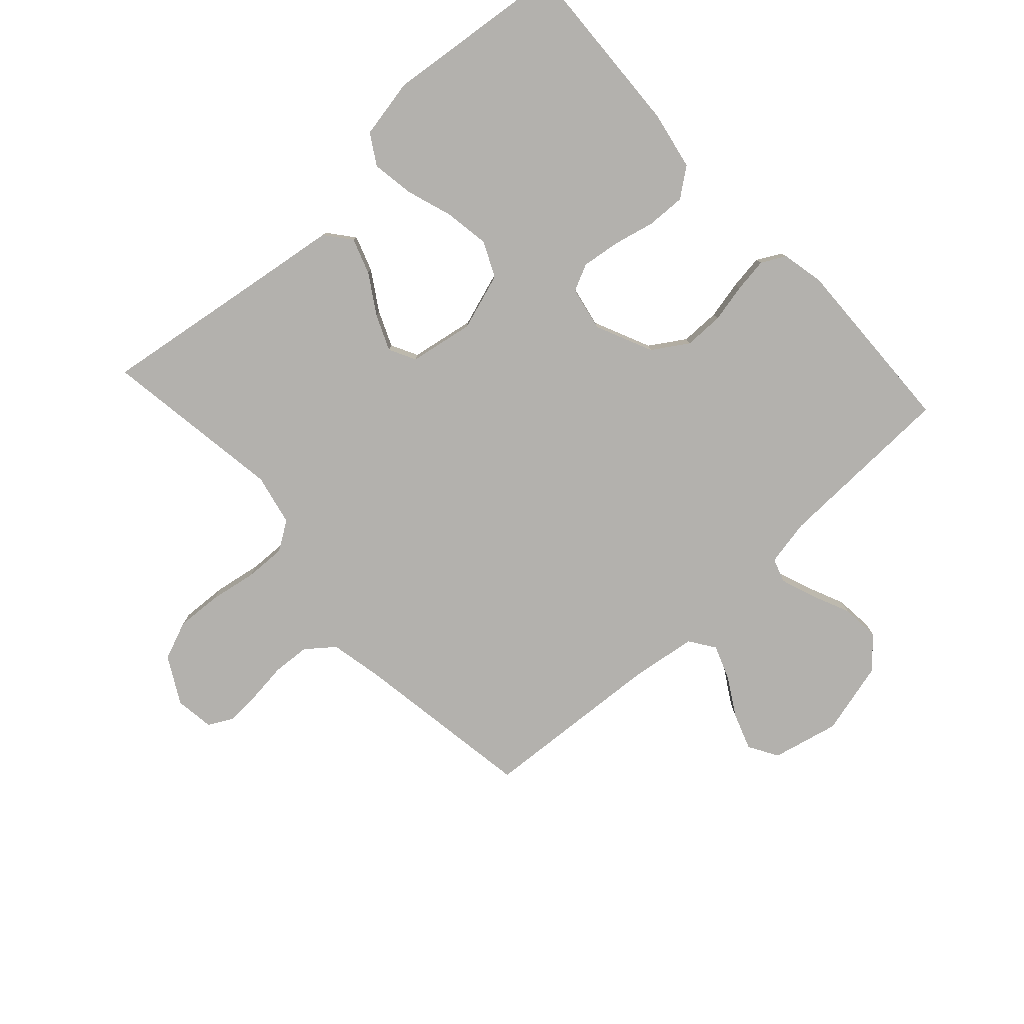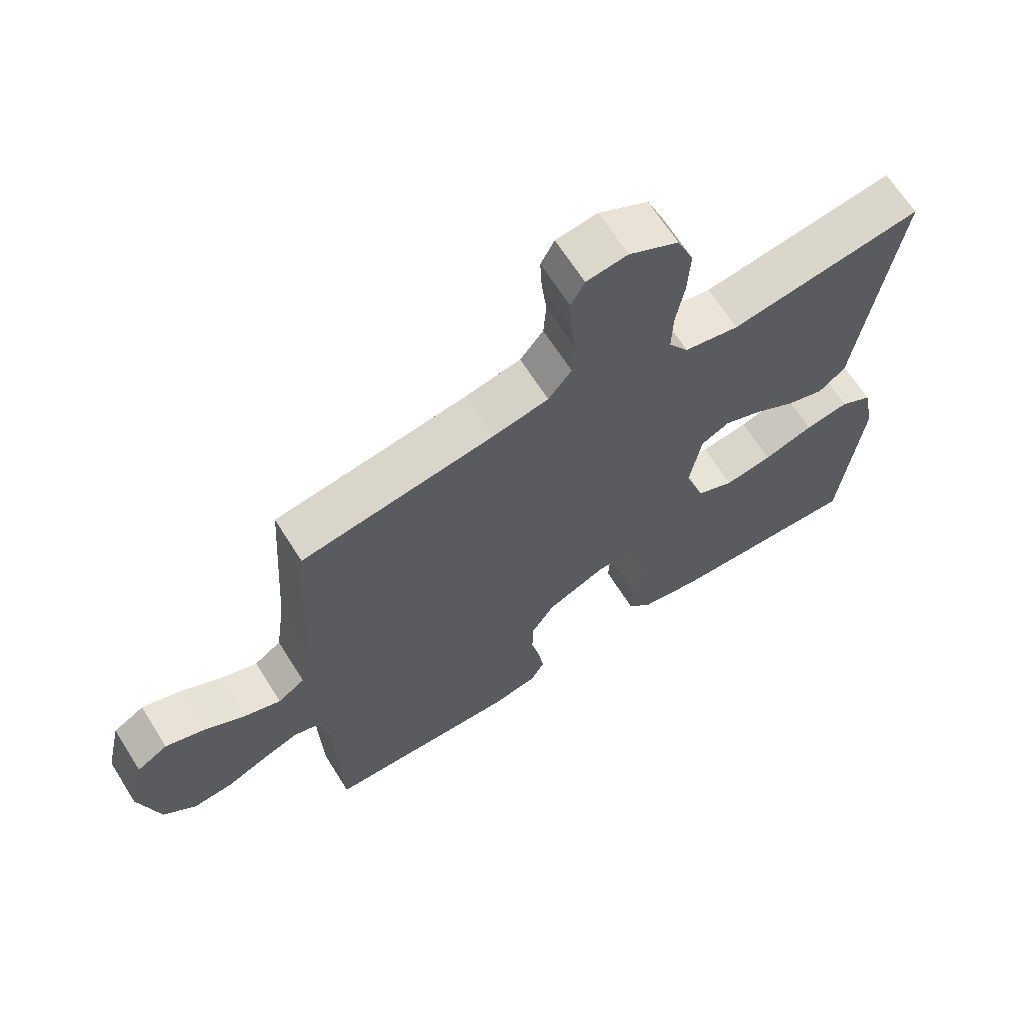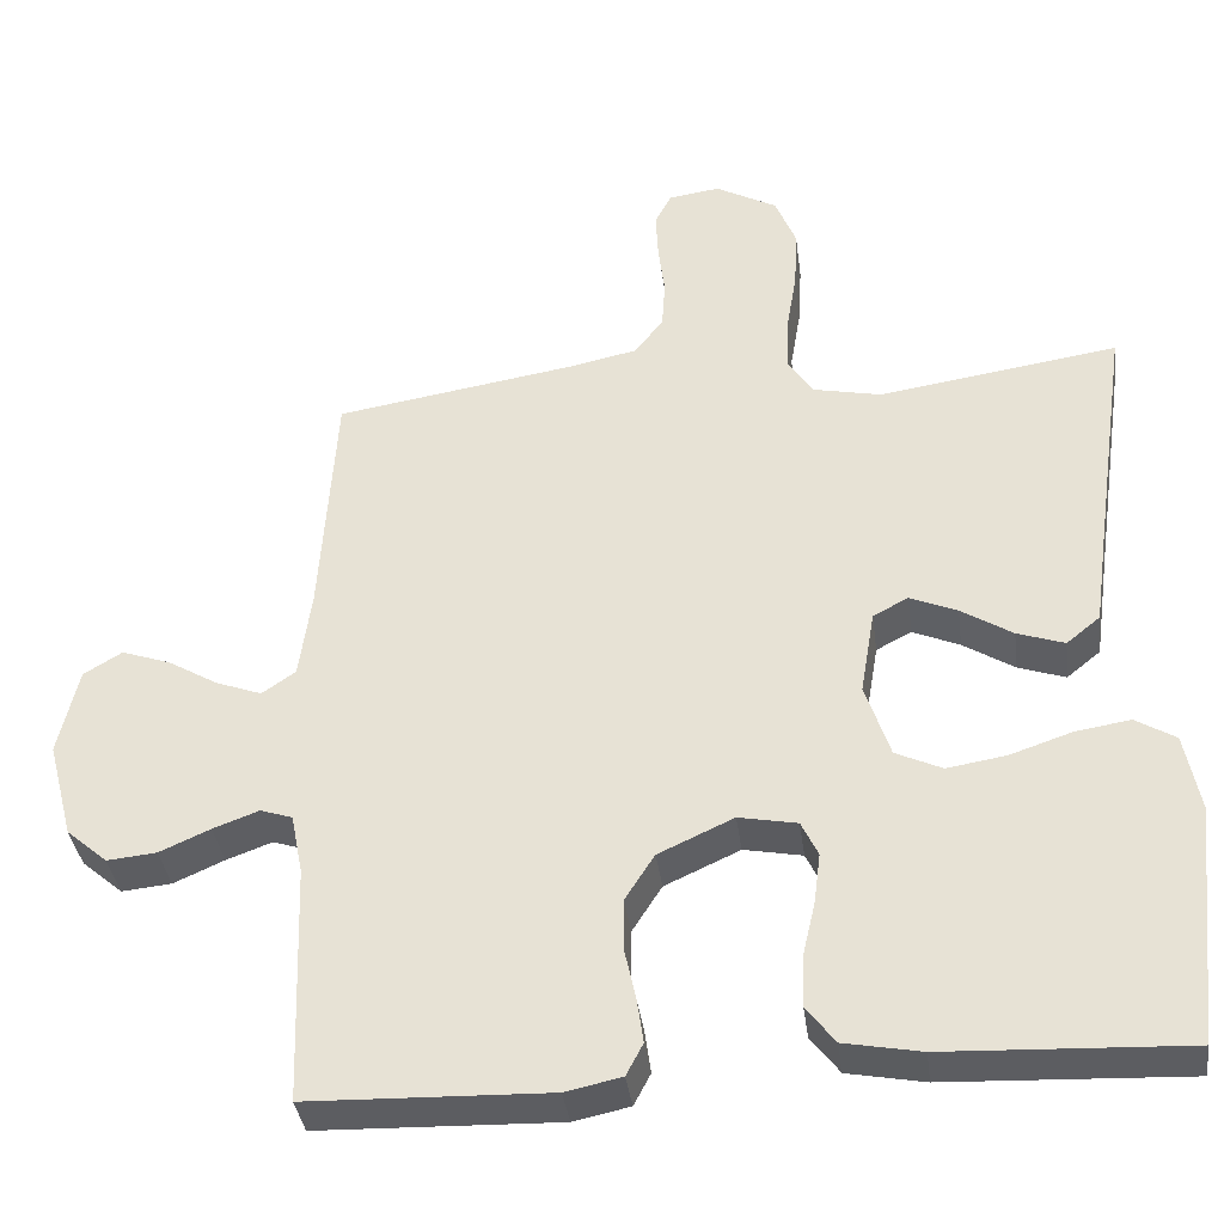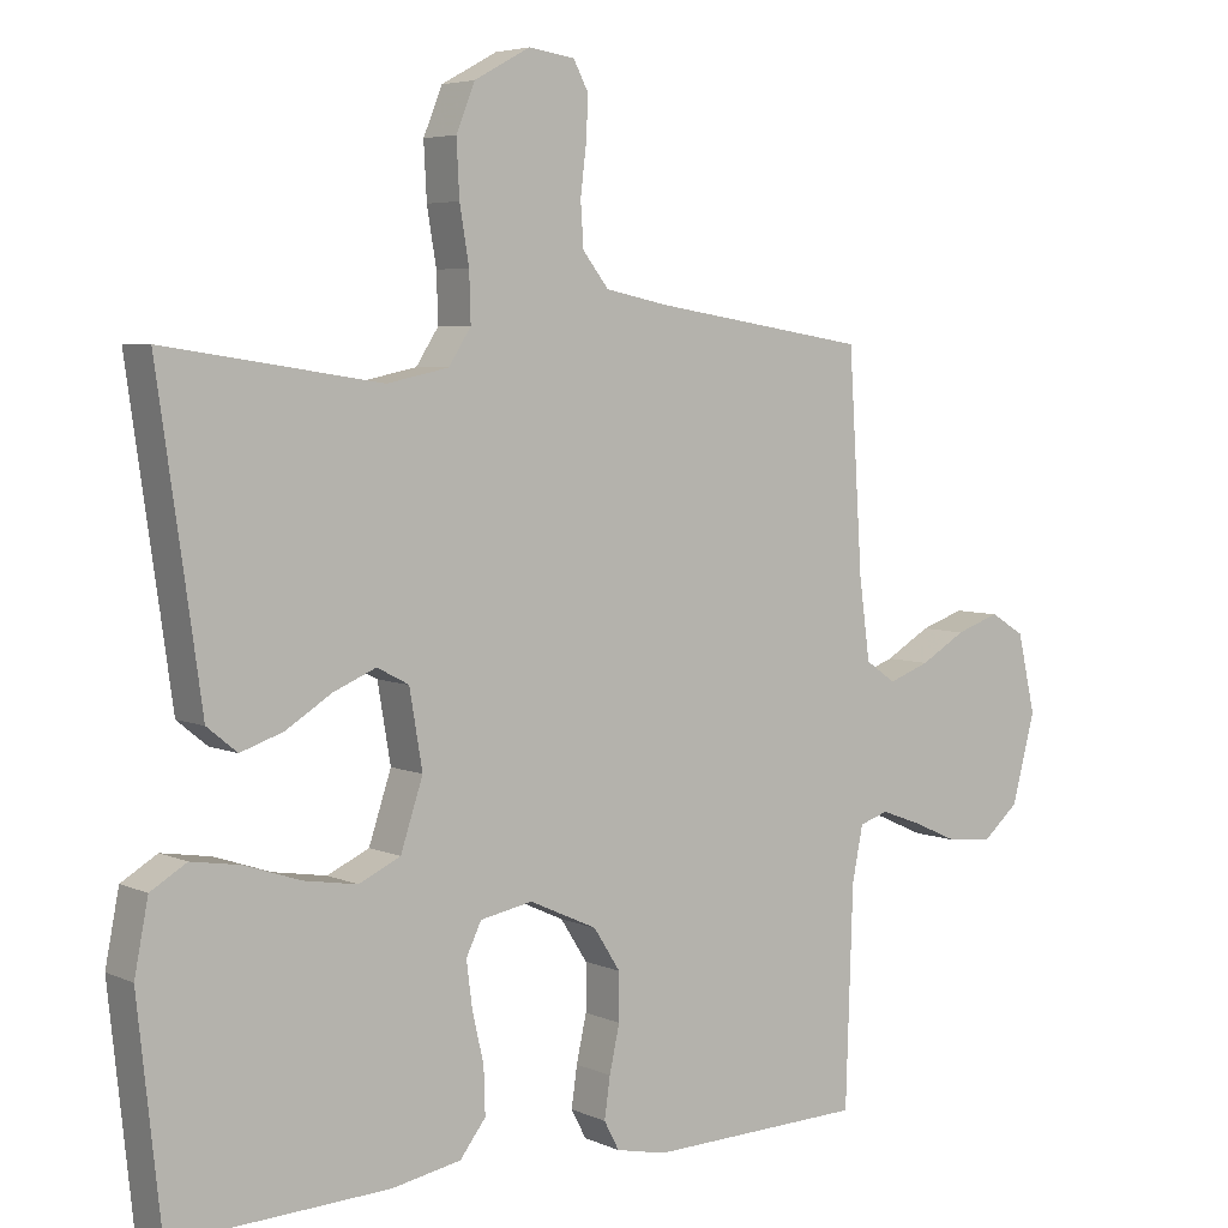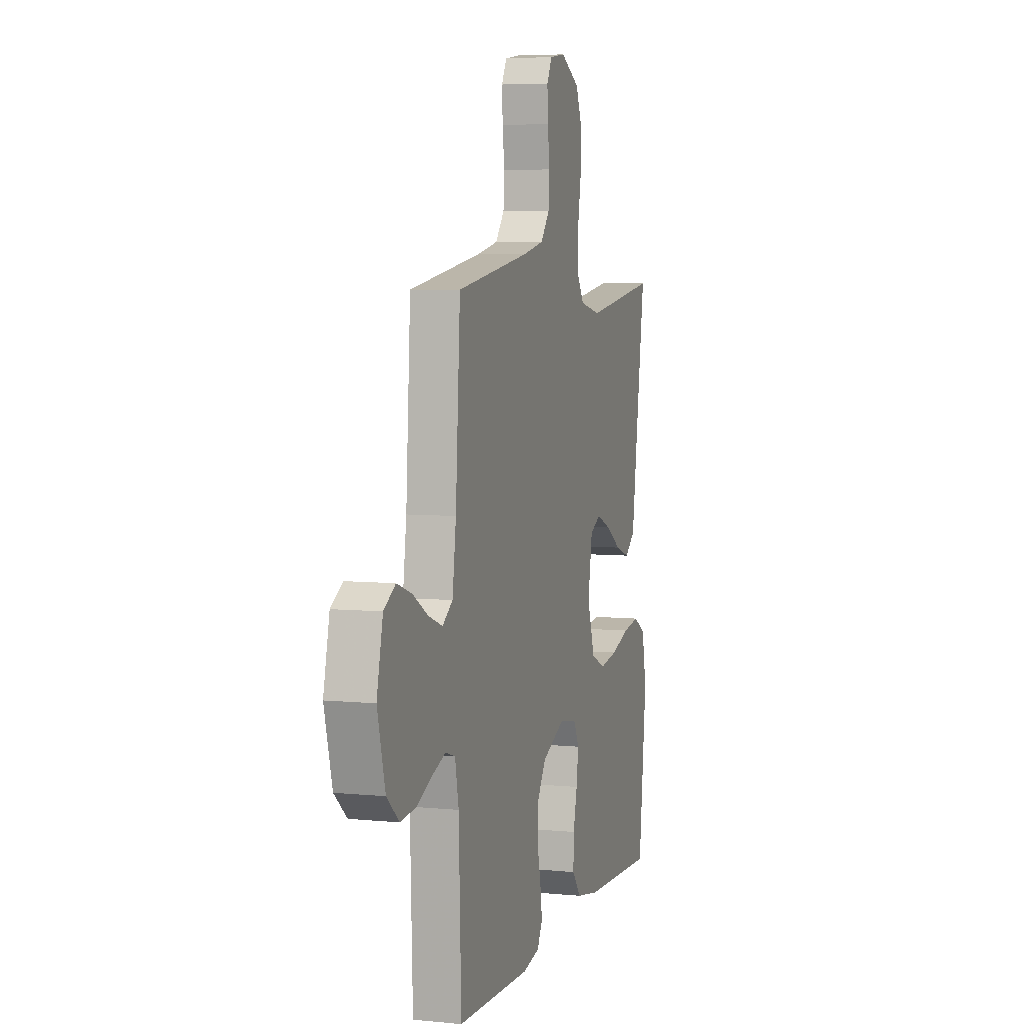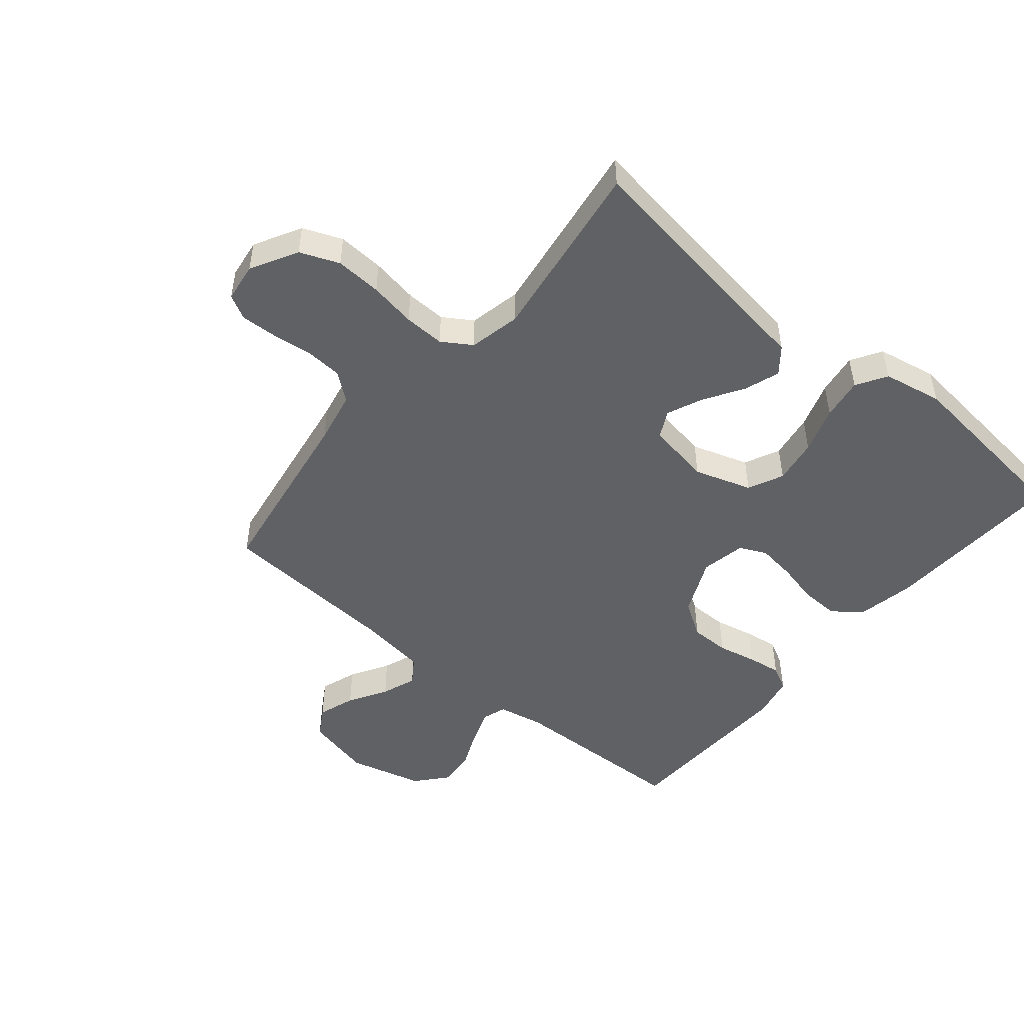
<metadata>
{"format":"obj","ext":"obj","renderer":"f3d","projection":"perspective","resolution":1024,"background":"white","views":[{"elev":-79.2,"azim":132.3,"up":"+Y"},{"elev":66.2,"azim":-32.2,"up":"+Z"},{"elev":-36.9,"azim":7.4,"up":"+Z"},{"elev":5.1,"azim":143.7,"up":"+Z"},{"elev":5.7,"azim":-73.0,"up":"+Z"},{"elev":-49.0,"azim":50.0,"up":"+Y"}]}
</metadata>
<code>
v 0.5 0.07 0.5
v 0.457 0.07 0.2
v 0.44 0.07 0.078
v 0.398 0.07 0.044
v 0.339 0.07 0.064
v 0.275 0.07 0.104
v 0.216 0.07 0.129
v 0.172 0.07 0.106
v 0.154 0.07 0
v 0.185 0.07 -0.094
v 0.243 0.07 -0.121
v 0.317 0.07 -0.109
v 0.394 0.07 -0.083
v 0.463 0.07 -0.072
v 0.513 0.07 -0.102
v 0.532 0.07 -0.2
v 0.5 0.07 -0.5
v 0.2 0.07 -0.487
v 0.104 0.07 -0.469
v 0.068 0.07 -0.422
v 0.07 0.07 -0.358
v 0.086 0.07 -0.289
v 0.094 0.07 -0.226
v 0.073 0.07 -0.182
v 0 0.07 -0.168
v -0.094 0.07 -0.211
v -0.131 0.07 -0.269
v -0.131 0.07 -0.334
v -0.117 0.07 -0.398
v -0.109 0.07 -0.454
v -0.13 0.07 -0.494
v -0.2 0.07 -0.509
v -0.5 0.07 -0.5
v -0.51 0.07 -0.2
v -0.525 0.07 -0.124
v -0.565 0.07 -0.111
v -0.622 0.07 -0.132
v -0.685 0.07 -0.16
v -0.747 0.07 -0.166
v -0.798 0.07 -0.122
v -0.83 0.07 0
v -0.805 0.07 0.11
v -0.757 0.07 0.139
v -0.696 0.07 0.118
v -0.633 0.07 0.081
v -0.576 0.07 0.06
v -0.534 0.07 0.089
v -0.519 0.07 0.2
v -0.5 0.07 0.5
v -0.2 0.07 0.548
v -0.114 0.07 0.566
v -0.078 0.07 0.612
v -0.074 0.07 0.673
v -0.082 0.07 0.739
v -0.085 0.07 0.798
v -0.064 0.07 0.838
v 0 0.07 0.847
v 0.077 0.07 0.805
v 0.103 0.07 0.741
v 0.099 0.07 0.665
v 0.086 0.07 0.588
v 0.084 0.07 0.521
v 0.115 0.07 0.473
v 0.2 0.07 0.455
v 0.5 0 0.5
v 0.457 0 0.2
v 0.44 0 0.078
v 0.398 0 0.044
v 0.339 0 0.064
v 0.275 0 0.104
v 0.216 0 0.129
v 0.172 0 0.106
v 0.154 0 0
v 0.185 0 -0.094
v 0.243 0 -0.121
v 0.317 0 -0.109
v 0.394 0 -0.083
v 0.463 0 -0.072
v 0.513 0 -0.102
v 0.532 0 -0.2
v 0.5 0 -0.5
v 0.2 0 -0.487
v 0.104 0 -0.469
v 0.068 0 -0.422
v 0.07 0 -0.358
v 0.086 0 -0.289
v 0.094 0 -0.226
v 0.073 0 -0.182
v 0 0 -0.168
v -0.094 0 -0.211
v -0.131 0 -0.269
v -0.131 0 -0.334
v -0.117 0 -0.398
v -0.109 0 -0.454
v -0.13 0 -0.494
v -0.2 0 -0.509
v -0.5 0 -0.5
v -0.51 0 -0.2
v -0.525 0 -0.124
v -0.565 0 -0.111
v -0.622 0 -0.132
v -0.685 0 -0.16
v -0.747 0 -0.166
v -0.798 0 -0.122
v -0.83 0 0
v -0.805 0 0.11
v -0.757 0 0.139
v -0.696 0 0.118
v -0.633 0 0.081
v -0.576 0 0.06
v -0.534 0 0.089
v -0.519 0 0.2
v -0.5 0 0.5
v -0.2 0 0.548
v -0.114 0 0.566
v -0.078 0 0.612
v -0.074 0 0.673
v -0.082 0 0.739
v -0.085 0 0.798
v -0.064 0 0.838
v 0 0 0.847
v 0.077 0 0.805
v 0.103 0 0.741
v 0.099 0 0.665
v 0.086 0 0.588
v 0.084 0 0.521
v 0.115 0 0.473
v 0.2 0 0.455
f 59 60 61
f 58 59 61
f 57 58 61
f 56 57 61
f 55 56 61
f 54 55 61
f 53 54 61
f 52 53 61 62
f 51 52 62 63
f 48 49 50
f 50 51 63
f 48 50 63
f 47 48 63
f 43 44 45
f 42 43 45
f 41 42 45
f 40 41 45
f 39 40 45
f 38 39 45
f 37 38 45
f 36 37 45 46
f 47 63 64
f 46 47 64
f 36 46 64
f 35 36 64
f 32 33 34
f 31 32 34
f 30 31 34
f 29 30 34
f 28 29 34
f 20 21 22
f 19 20 22
f 18 19 22
f 17 18 22
f 16 17 22
f 15 16 22
f 14 15 22
f 13 14 22
f 12 13 22
f 11 12 22 23
f 10 11 23 24
f 4 5 6
f 3 4 6
f 2 3 6
f 2 6 7
f 1 2 7
f 64 1 7 8
f 27 28 34 35
f 26 27 35 64
f 64 8 9
f 26 64 9
f 25 26 9
f 9 10 24 25
f 125 124 123
f 125 123 122
f 125 122 121
f 125 121 120
f 125 120 119
f 125 119 118
f 125 118 117
f 126 125 117 116
f 127 126 116 115
f 114 113 112
f 127 115 114
f 127 114 112
f 127 112 111
f 109 108 107
f 109 107 106
f 109 106 105
f 109 105 104
f 109 104 103
f 109 103 102
f 109 102 101
f 110 109 101 100
f 128 127 111
f 128 111 110
f 128 110 100
f 128 100 99
f 98 97 96
f 98 96 95
f 98 95 94
f 98 94 93
f 98 93 92
f 86 85 84
f 86 84 83
f 86 83 82
f 86 82 81
f 86 81 80
f 86 80 79
f 86 79 78
f 86 78 77
f 86 77 76
f 87 86 76 75
f 88 87 75 74
f 70 69 68
f 70 68 67
f 70 67 66
f 71 70 66
f 71 66 65
f 72 71 65 128
f 99 98 92 91
f 128 99 91 90
f 73 72 128
f 73 128 90
f 73 90 89
f 89 88 74 73
f 1 65 66 2
f 2 66 67 3
f 3 67 68 4
f 4 68 69 5
f 5 69 70 6
f 6 70 71 7
f 7 71 72 8
f 8 72 73 9
f 9 73 74 10
f 10 74 75 11
f 11 75 76 12
f 12 76 77 13
f 13 77 78 14
f 14 78 79 15
f 15 79 80 16
f 16 80 81 17
f 17 81 82 18
f 18 82 83 19
f 19 83 84 20
f 20 84 85 21
f 21 85 86 22
f 22 86 87 23
f 23 87 88 24
f 24 88 89 25
f 25 89 90 26
f 26 90 91 27
f 27 91 92 28
f 28 92 93 29
f 29 93 94 30
f 30 94 95 31
f 31 95 96 32
f 32 96 97 33
f 33 97 98 34
f 34 98 99 35
f 35 99 100 36
f 36 100 101 37
f 37 101 102 38
f 38 102 103 39
f 39 103 104 40
f 40 104 105 41
f 41 105 106 42
f 42 106 107 43
f 43 107 108 44
f 44 108 109 45
f 45 109 110 46
f 46 110 111 47
f 47 111 112 48
f 48 112 113 49
f 49 113 114 50
f 50 114 115 51
f 51 115 116 52
f 52 116 117 53
f 53 117 118 54
f 54 118 119 55
f 55 119 120 56
f 56 120 121 57
f 57 121 122 58
f 58 122 123 59
f 59 123 124 60
f 60 124 125 61
f 61 125 126 62
f 62 126 127 63
f 63 127 128 64
f 64 128 65 1

</code>
